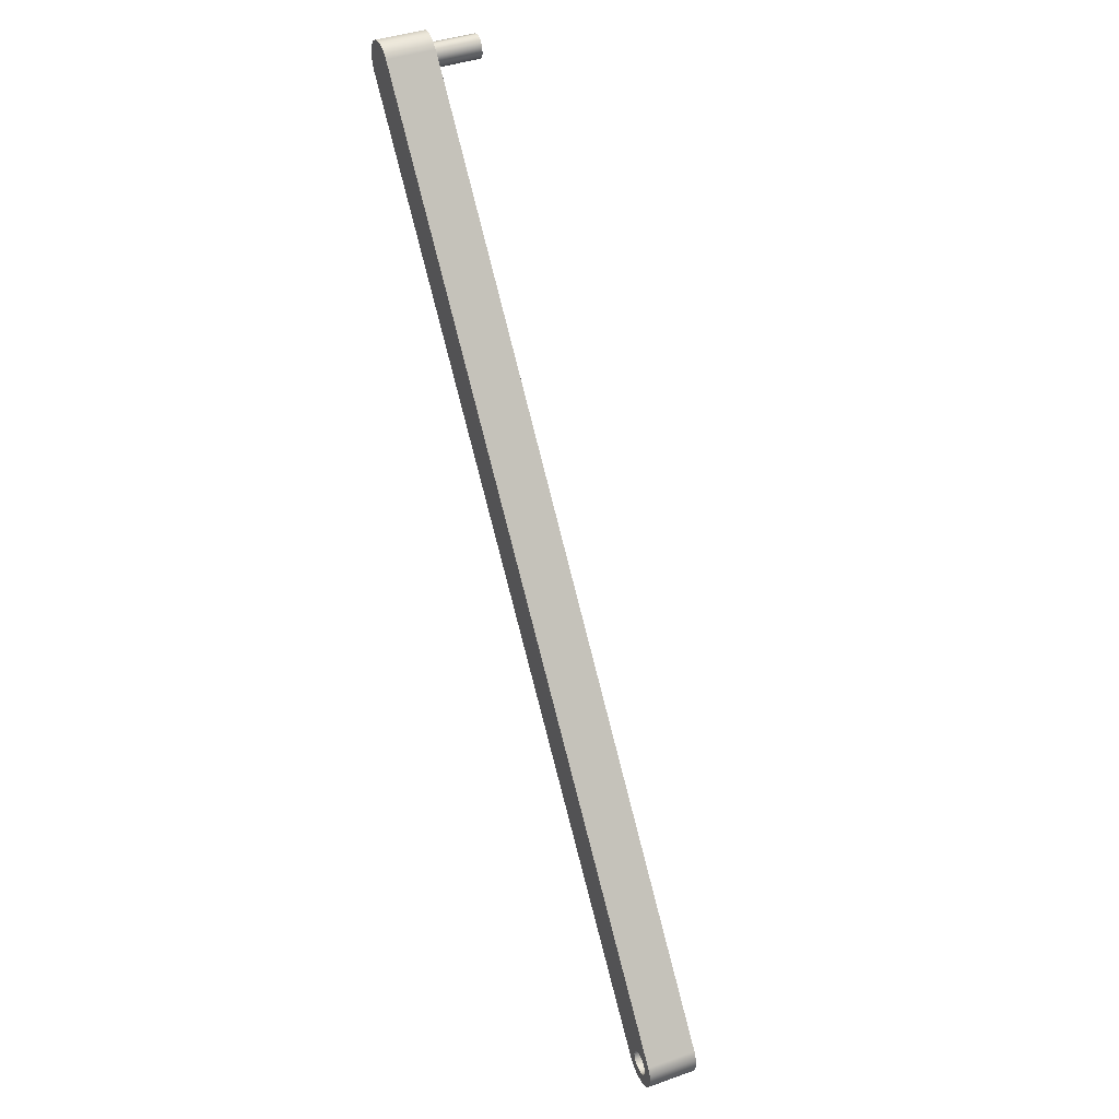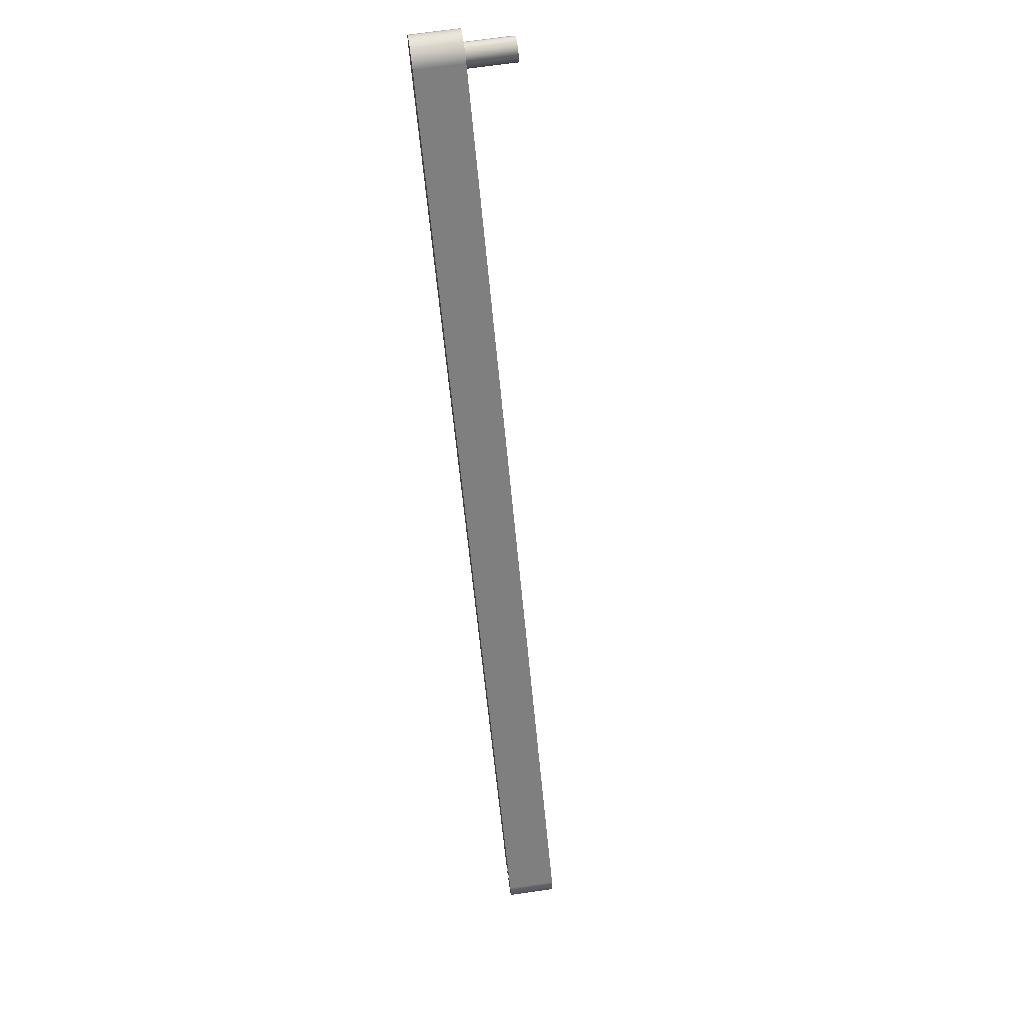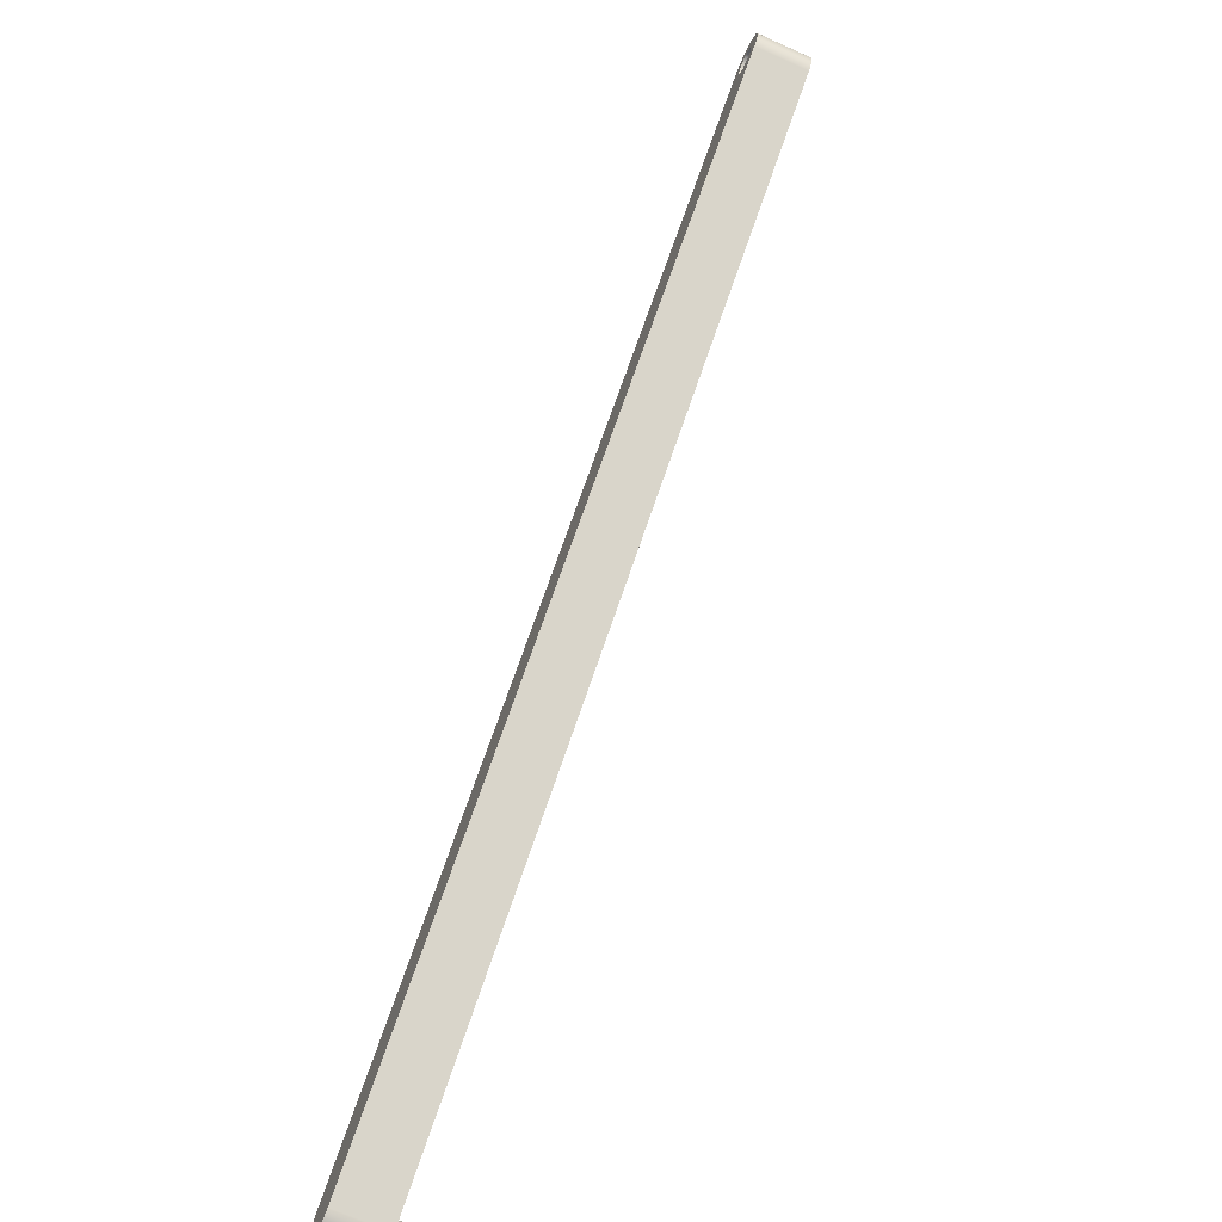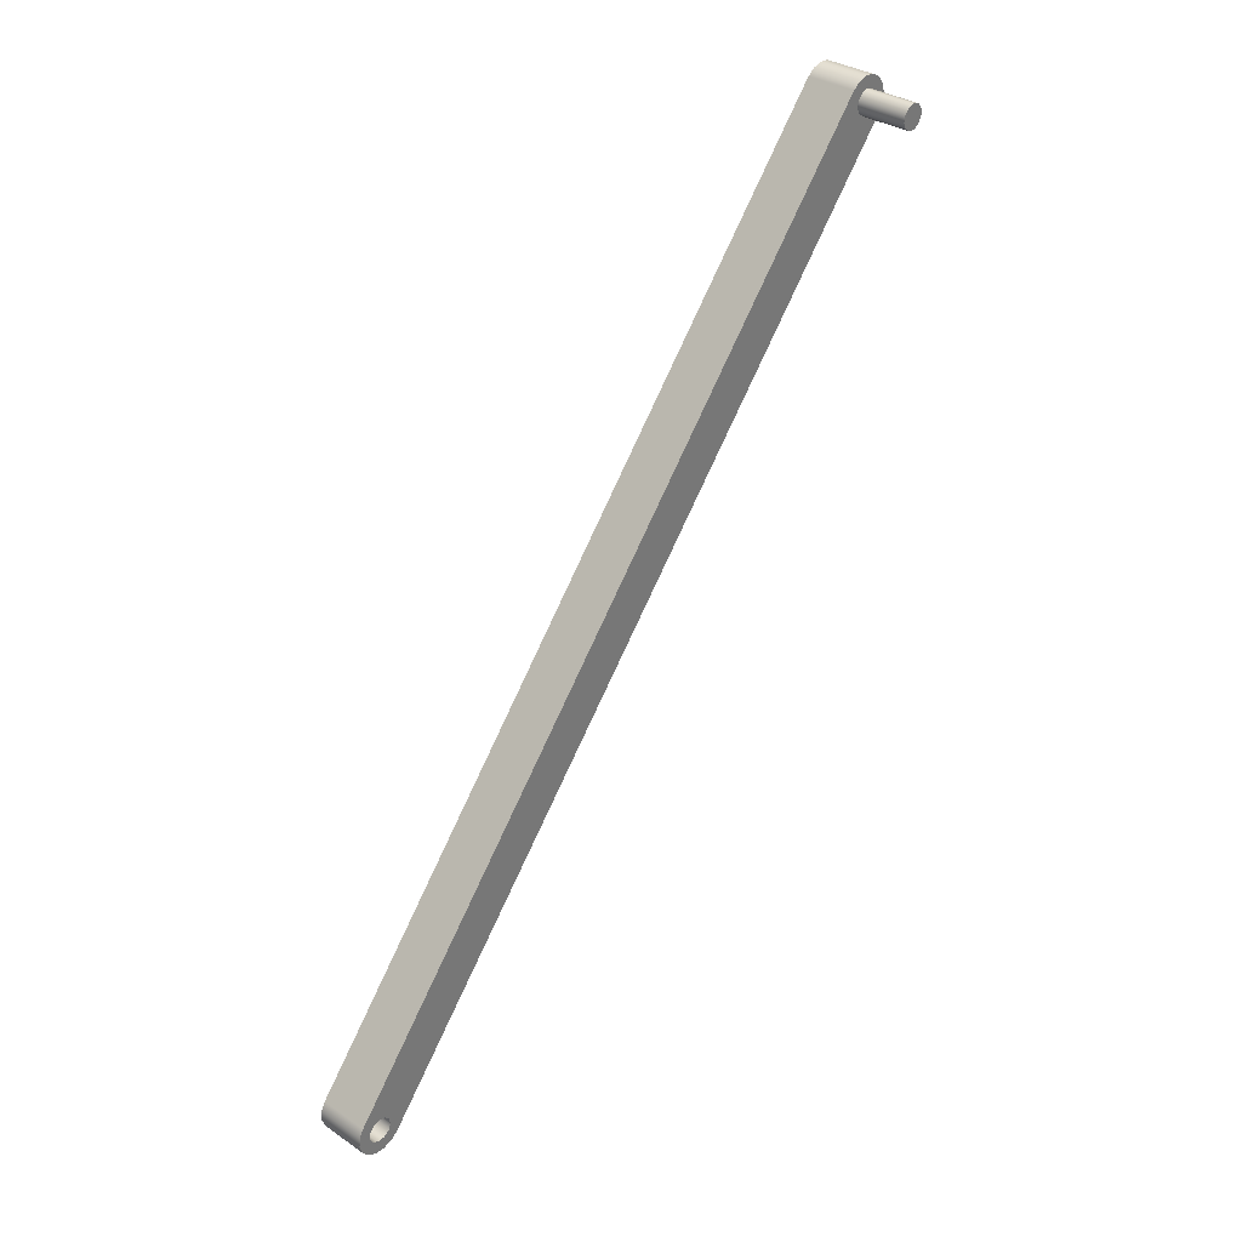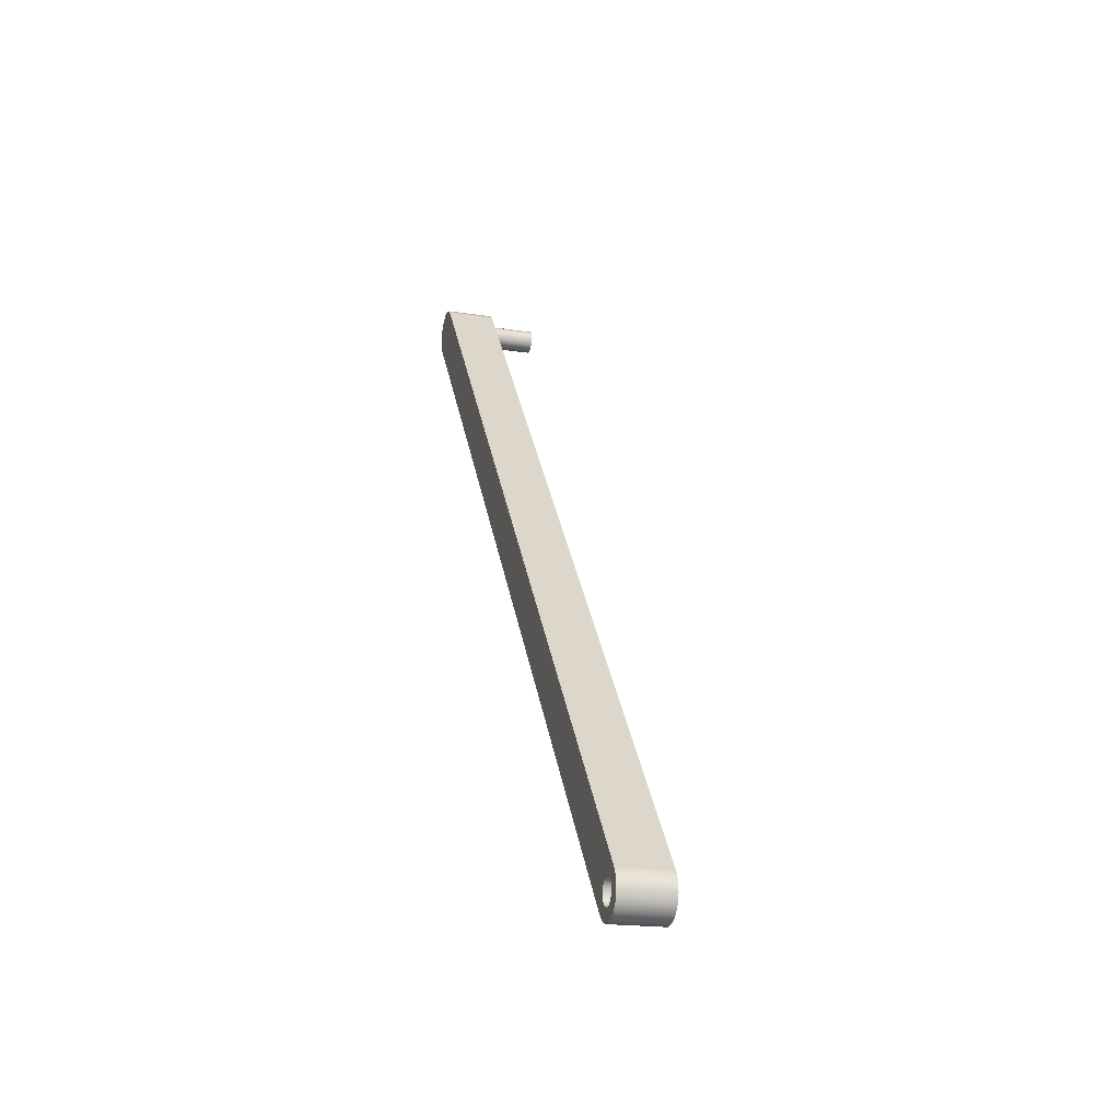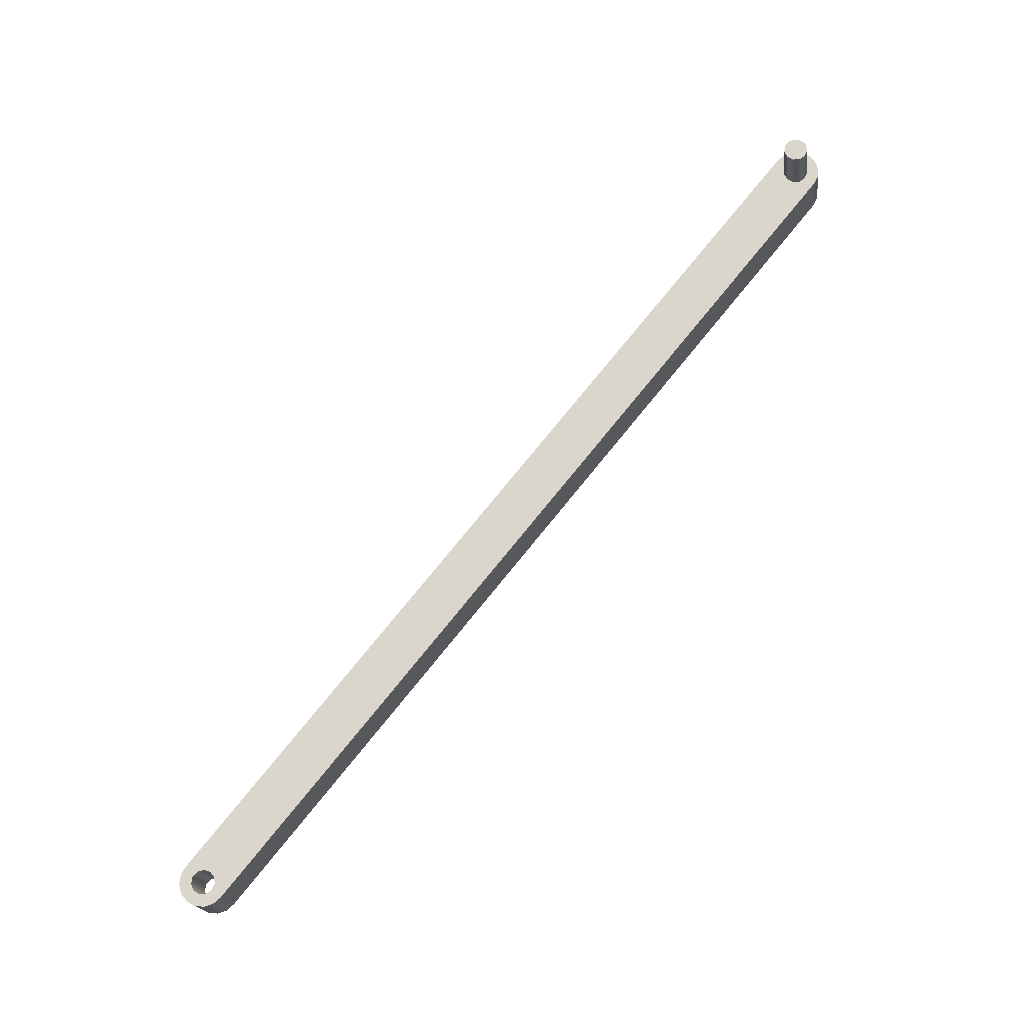
<metadata>
{"format":"obj","ext":"obj","renderer":"f3d","projection":"perspective","resolution":1024,"background":"white","views":[{"elev":41.4,"azim":156.9,"up":"+Z"},{"elev":70.3,"azim":171.9,"up":"+Z"},{"elev":-69.8,"azim":155.9,"up":"+Y"},{"elev":33.9,"azim":-137.8,"up":"+Z"},{"elev":-19.6,"azim":164.6,"up":"+Z"},{"elev":-19.5,"azim":-82.4,"up":"+Z"}]}
</metadata>
<code>
v -0.1 -0.6396 -5.928
v -0.1 -0.6531 -5.932
v -0.1 -0.6623 -5.942
v -0.1 -0.6643 -5.956
v -0.1 -0.6585 -5.969
v -0.1 -0.6466 -5.977
v -0.1 -0.6325 -5.977
v -0.1 -0.6207 -5.969
v -0.1 -0.6148 -5.956
v -0.1 -0.6168 -5.942
v -0.1 -0.6261 -5.932
v 0 -0.6396 -5.928
v 0 -0.6261 -5.932
v 0 -0.6168 -5.942
v 0 -0.6148 -5.956
v 0 -0.6207 -5.969
v 0 -0.6325 -5.977
v 0 -0.6466 -5.977
v 0 -0.6585 -5.969
v 0 -0.6643 -5.956
v 0 -0.6623 -5.942
v 0 -0.6531 -5.932
v 0 -0.6396 -5.928
v -0.1 -0.6396 -5.928
v -0.1 -0.6396 -5.928
v -0.1 -0.6261 -5.932
v -0.1 -0.6168 -5.942
v -0.1 -0.6148 -5.956
v -0.1 -0.6207 -5.969
v -0.1 -0.6325 -5.977
v -0.1 -0.6466 -5.977
v -0.1 -0.6585 -5.969
v -0.1 -0.6643 -5.956
v -0.1 -0.6623 -5.942
v -0.1 -0.6531 -5.932
v 0.1 0.6328 -7.471
v 0.1 0.6193 -7.475
v 0.1 0.6101 -7.485
v 0.1 0.6081 -7.499
v 0.1 0.6139 -7.512
v 0.1 0.6258 -7.52
v 0.1 0.6398 -7.52
v 0.1 0.6517 -7.512
v 0.1 0.6575 -7.499
v 0.1 0.6555 -7.485
v 0.1 0.6463 -7.475
v 0 0.6328 -7.471
v 0 0.6463 -7.475
v 0 0.6555 -7.485
v 0 0.6575 -7.499
v 0 0.6517 -7.512
v 0 0.6398 -7.52
v 0 0.6258 -7.52
v 0 0.6139 -7.512
v 0 0.6081 -7.499
v 0 0.6101 -7.485
v 0 0.6193 -7.475
v 0.1 0.6328 -7.471
v 0 0.6328 -7.471
v 0 0.6714 -7.464
v 0 -0.601 -5.921
v 0.1 -0.601 -5.921
v 0.1 0.6714 -7.464
v 0 0.5942 -7.528
v 0 0.6093 -7.54
v 0 0.628 -7.546
v 0 0.6474 -7.544
v 0 0.6646 -7.534
v 0 0.6769 -7.519
v 0 0.6826 -7.501
v 0 0.6806 -7.481
v 0 0.6714 -7.464
v 0.1 0.6714 -7.464
v 0.1 0.6806 -7.481
v 0.1 0.6826 -7.501
v 0.1 0.6769 -7.519
v 0.1 0.6646 -7.534
v 0.1 0.6474 -7.544
v 0.1 0.628 -7.546
v 0.1 0.6093 -7.54
v 0.1 0.5942 -7.528
v 0 -0.6781 -5.985
v 0 0.5942 -7.528
v 0.1 0.5942 -7.528
v 0.1 -0.6781 -5.985
v 0 -0.601 -5.921
v 0 -0.6161 -5.909
v 0 -0.6348 -5.903
v 0 -0.6542 -5.905
v 0 -0.6714 -5.914
v 0 -0.6837 -5.929
v 0 -0.6893 -5.948
v 0 -0.6874 -5.967
v 0 -0.6781 -5.985
v 0.1 -0.6781 -5.985
v 0.1 -0.6874 -5.967
v 0.1 -0.6893 -5.948
v 0.1 -0.6837 -5.929
v 0.1 -0.6714 -5.914
v 0.1 -0.6542 -5.905
v 0.1 -0.6348 -5.903
v 0.1 -0.6161 -5.909
v 0.1 -0.601 -5.921
v 0.1 0.6328 -7.471
v 0.1 0.6463 -7.475
v 0.1 0.6555 -7.485
v 0.1 0.6575 -7.499
v 0.1 0.6517 -7.512
v 0.1 0.6398 -7.52
v 0.1 0.6258 -7.52
v 0.1 0.6139 -7.512
v 0.1 0.6081 -7.499
v 0.1 0.6101 -7.485
v 0.1 0.6193 -7.475
v 0.1 -0.601 -5.921
v 0.1 -0.6161 -5.909
v 0.1 -0.6348 -5.903
v 0.1 -0.6542 -5.905
v 0.1 -0.6714 -5.914
v 0.1 -0.6837 -5.929
v 0.1 -0.6893 -5.948
v 0.1 -0.6874 -5.967
v 0.1 -0.6781 -5.985
v 0.1 0.5942 -7.528
v 0.1 0.6093 -7.54
v 0.1 0.628 -7.546
v 0.1 0.6474 -7.544
v 0.1 0.6646 -7.534
v 0.1 0.6769 -7.519
v 0.1 0.6826 -7.501
v 0.1 0.6806 -7.481
v 0.1 0.6714 -7.464
v 0 -0.6396 -5.928
v 0 -0.6531 -5.932
v 0 -0.6623 -5.942
v 0 -0.6643 -5.956
v 0 -0.6585 -5.969
v 0 -0.6466 -5.977
v 0 -0.6325 -5.977
v 0 -0.6207 -5.969
v 0 -0.6148 -5.956
v 0 -0.6168 -5.942
v 0 -0.6261 -5.932
v 0 0.6328 -7.471
v 0 0.6193 -7.475
v 0 0.6101 -7.485
v 0 0.6081 -7.499
v 0 0.6139 -7.512
v 0 0.6258 -7.52
v 0 0.6398 -7.52
v 0 0.6517 -7.512
v 0 0.6575 -7.499
v 0 0.6555 -7.485
v 0 0.6463 -7.475
v 0 -0.6781 -5.985
v 0 -0.6874 -5.967
v 0 -0.6893 -5.948
v 0 -0.6837 -5.929
v 0 -0.6714 -5.914
v 0 -0.6542 -5.905
v 0 -0.6348 -5.903
v 0 -0.6161 -5.909
v 0 -0.601 -5.921
v 0 0.6714 -7.464
v 0 0.6806 -7.481
v 0 0.6826 -7.501
v 0 0.6769 -7.519
v 0 0.6646 -7.534
v 0 0.6474 -7.544
v 0 0.628 -7.546
v 0 0.6093 -7.54
v 0 0.5942 -7.528
g 94e1688a-e314-11ea-87cd-54bf646e7e1f
f 2 22 1
f 1 22 23
f 24 12 11
f 11 12 13
f 11 13 10
f 10 13 14
f 10 14 9
f 9 14 15
f 9 15 8
f 8 15 16
f 8 16 7
f 7 16 17
f 7 17 6
f 6 17 18
f 6 18 5
f 5 18 19
f 5 19 4
f 4 19 20
f 4 20 3
f 3 20 21
f 3 21 2
f 2 21 22
g 94e2a130-e314-11ea-9421-54bf646e7e1f
f 26 30 25
f 25 30 31
f 25 31 35
f 35 31 32
f 35 32 34
f 34 32 33
f 30 26 29
f 29 26 27
f 29 27 28
g 949b86c6-e314-11ea-a1c7-54bf646e7e1f
f 37 57 36
f 36 57 59
f 58 47 46
f 46 47 48
f 46 48 45
f 45 48 49
f 45 49 44
f 44 49 50
f 44 50 43
f 43 50 51
f 43 51 42
f 42 51 52
f 42 52 41
f 41 52 53
f 41 53 40
f 40 53 54
f 40 54 39
f 39 54 55
f 39 55 38
f 38 55 56
f 38 56 37
f 37 56 57
g 949ce650-e314-11ea-a430-54bf646e7e1f
f 60 61 63
f 63 61 62
g 949da9ba-e314-11ea-8e66-54bf646e7e1f
f 81 64 80
f 80 64 65
f 80 65 79
f 79 65 66
f 79 66 78
f 78 66 67
f 78 67 77
f 77 67 68
f 77 68 76
f 76 68 69
f 76 69 75
f 75 69 70
f 75 70 74
f 74 70 71
f 74 71 73
f 73 71 72
g 949e6d0a-e314-11ea-9a88-54bf646e7e1f
f 82 83 85
f 85 83 84
g 949f3036-e314-11ea-ae17-54bf646e7e1f
f 103 86 102
f 102 86 87
f 102 87 101
f 101 87 88
f 101 88 100
f 100 88 89
f 100 89 99
f 99 89 90
f 99 90 98
f 98 90 91
f 98 91 97
f 97 91 92
f 97 92 96
f 96 92 93
f 96 93 95
f 95 93 94
g 94a01a9e-e314-11ea-84aa-54bf646e7e1f
f 105 132 104
f 104 132 115
f 104 115 114
f 114 115 123
f 114 123 113
f 113 123 124
f 113 124 112
f 112 124 111
f 111 124 125
f 111 125 110
f 110 125 126
f 110 126 109
f 109 126 127
f 109 127 128
f 105 106 132
f 132 106 131
f 131 106 107
f 131 107 130
f 130 107 129
f 129 107 108
f 129 108 128
f 128 108 109
f 115 116 123
f 123 116 117
f 123 117 118
f 118 119 123
f 123 119 120
f 123 120 122
f 122 120 121
g 94a104e4-e314-11ea-af7a-54bf646e7e1f
f 134 160 133
f 133 160 161
f 133 161 143
f 143 161 162
f 143 162 163
f 160 134 159
f 159 134 135
f 159 135 158
f 158 135 157
f 157 135 136
f 157 136 156
f 156 136 137
f 156 137 155
f 155 137 138
f 155 138 139
f 140 146 139
f 139 146 172
f 139 172 155
f 146 140 145
f 145 140 141
f 145 141 144
f 144 141 163
f 144 163 164
f 141 142 163
f 163 142 143
f 146 147 172
f 172 147 148
f 172 148 171
f 171 148 149
f 171 149 170
f 170 149 150
f 170 150 169
f 169 150 168
f 168 150 151
f 168 151 167
f 167 151 152
f 167 152 166
f 166 152 165
f 165 152 153
f 165 153 164
f 164 153 154
f 164 154 144

</code>
